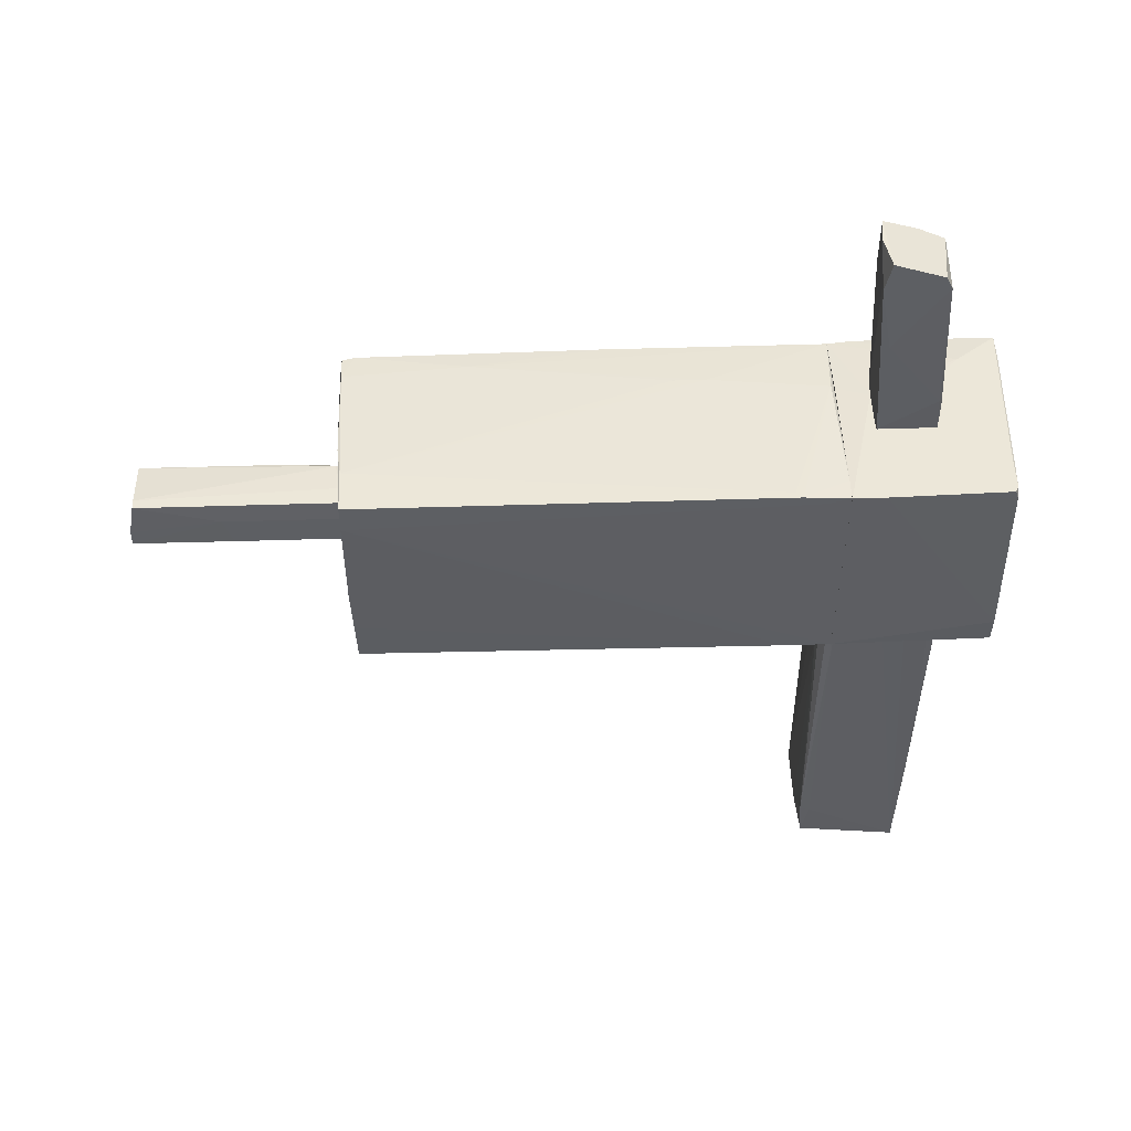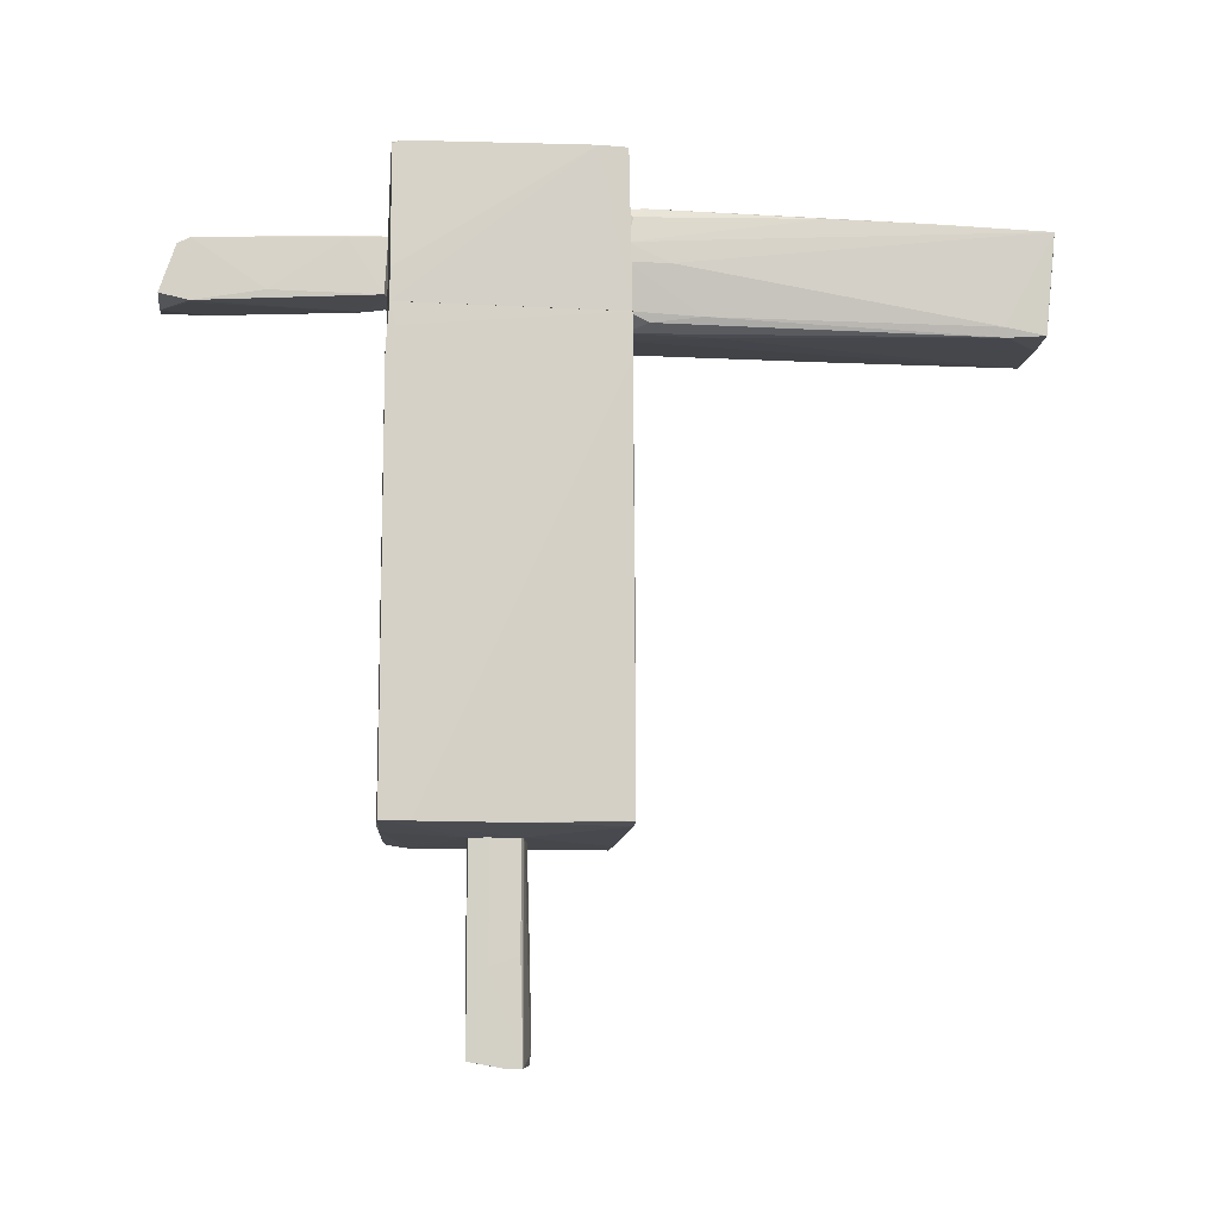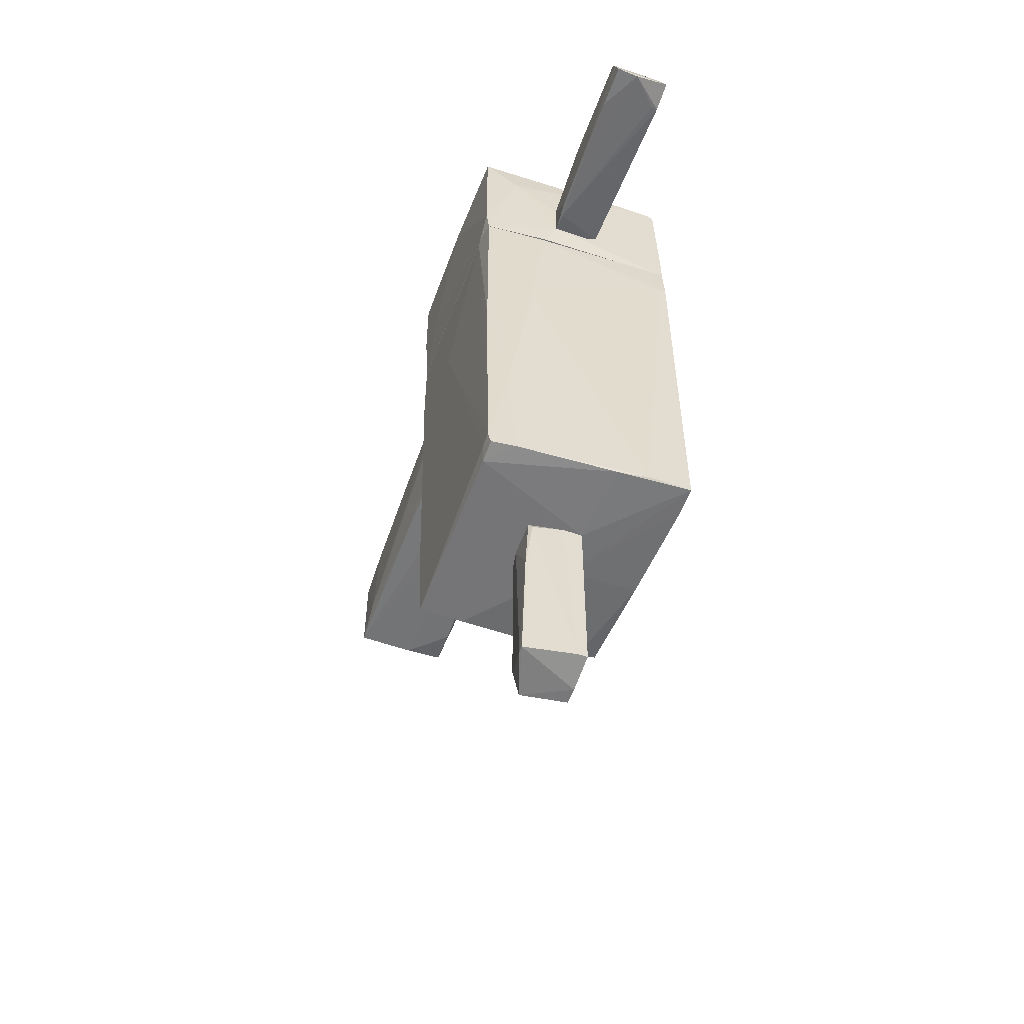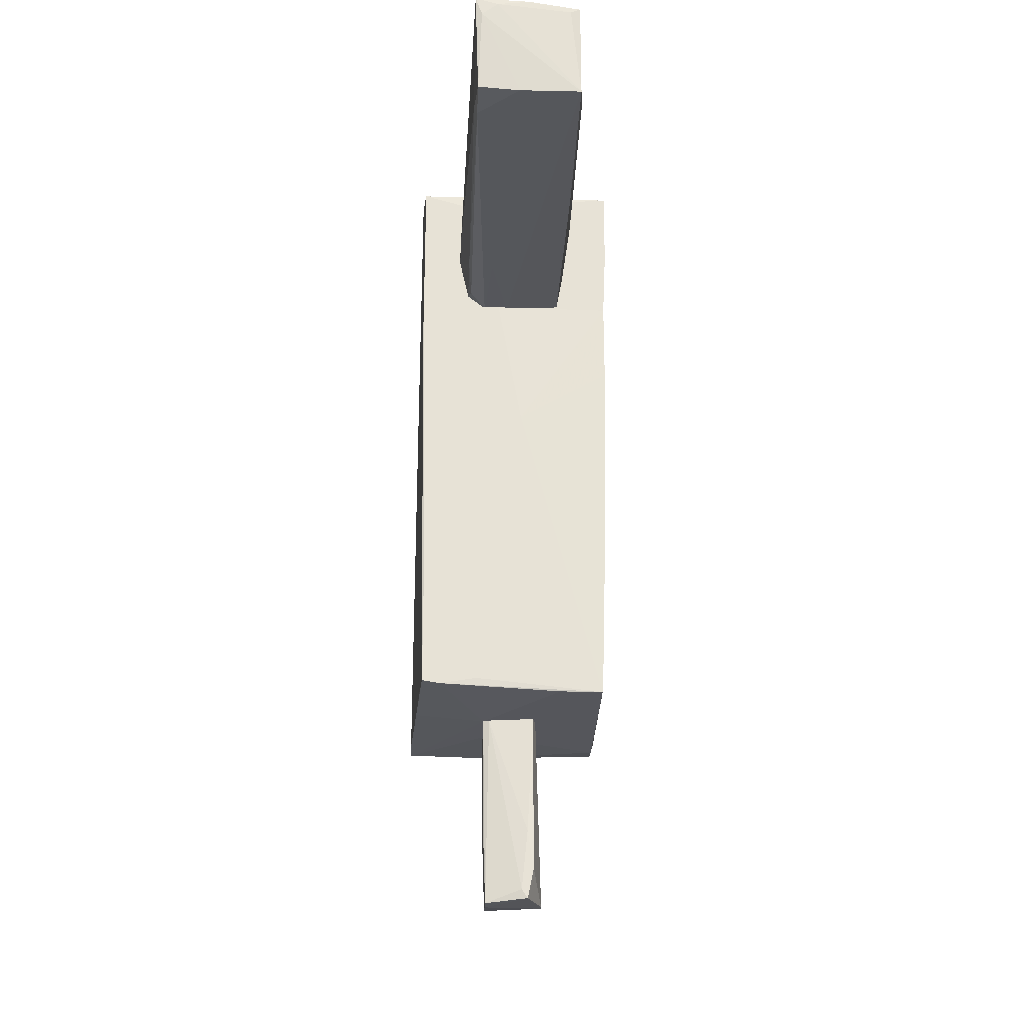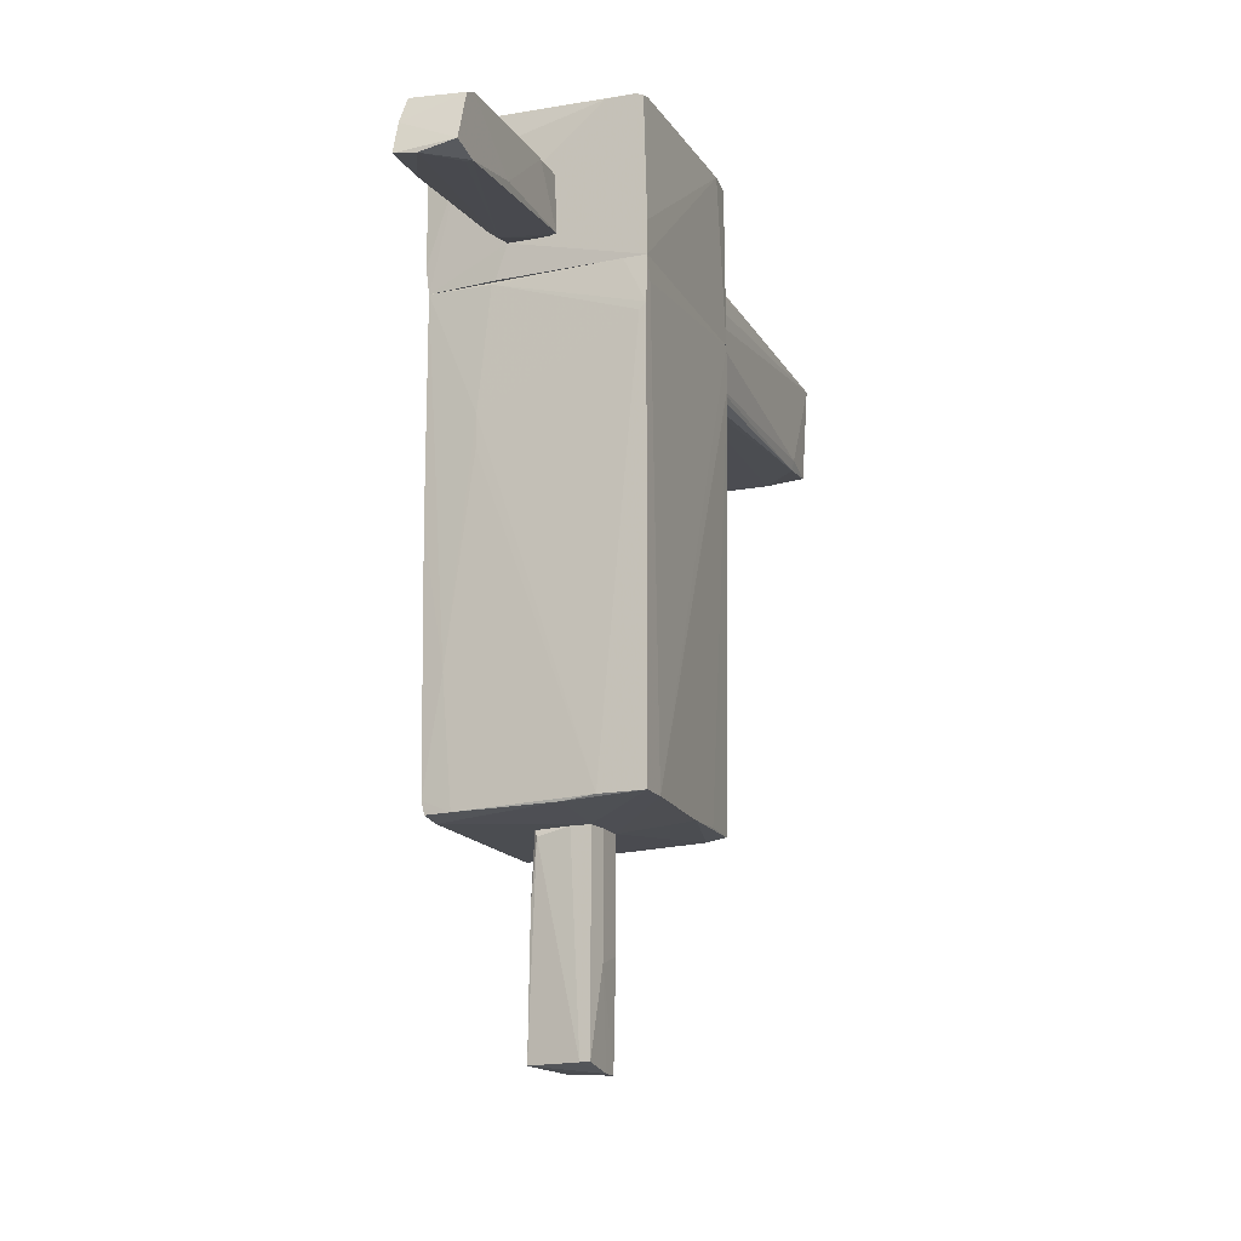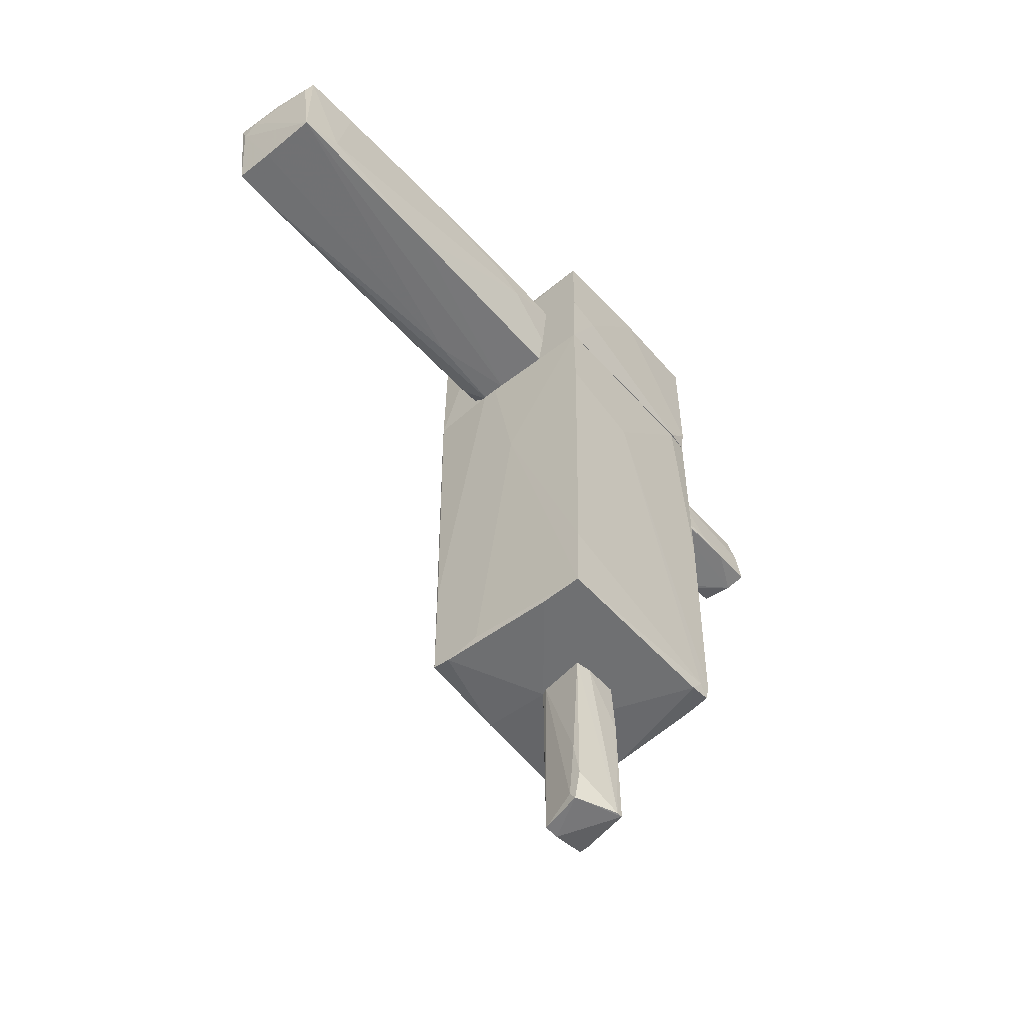
<metadata>
{"format":"obj","ext":"obj","renderer":"f3d","projection":"perspective","resolution":1024,"background":"white","views":[{"elev":49.6,"azim":88.0,"up":"+Z"},{"elev":-10.4,"azim":83.5,"up":"+Y"},{"elev":-56.6,"azim":-20.2,"up":"+Y"},{"elev":-26.3,"azim":178.0,"up":"+Y"},{"elev":-16.0,"azim":21.7,"up":"+Y"},{"elev":-54.9,"azim":-139.1,"up":"+Y"}]}
</metadata>
<code>
o convex_0
v 0.2913 -3.399 0.372
v -0.3288 -5.321 0.682
v -0.3288 -5.321 0.744
v 0.2603 -5.383 0.4961
v 0.2603 -3.399 0.837
v -0.2357 -3.399 0.2789
v -0.1736 -5.352 0.2479
v -0.2667 -3.399 0.775
v 0.2603 -5.321 0.837
v 0.2603 -5.383 0.341
v -0.2357 -3.461 0.806
v -0.2357 -5.042 0.2479
v 0.2293 -3.399 0.341
v 0.2913 -4.515 0.651
v 0.1673 -5.321 0.837
v -0.1117 -5.259 0.2479
v -0.2667 -3.399 0.434
v 0.07427 -3.399 0.837
v -0.2977 -4.019 0.775
v 0.2913 -3.399 0.651
v 0.2913 -4.422 0.372
v -0.1736 -4.639 0.2479
f 13 16 22
f 5 1 6
f 3 2 7
f 4 3 7
f 5 6 8
f 4 7 10
f 2 6 12
f 7 2 12
f 6 1 13
f 1 10 13
f 9 4 14
f 5 9 14
f 4 10 14
f 3 4 15
f 4 9 15
f 9 5 15
f 11 3 15
f 10 7 16
f 7 12 16
f 13 10 16
f 6 2 17
f 8 6 17
f 5 8 18
f 8 11 18
f 15 5 18
f 11 15 18
f 2 3 19
f 3 11 19
f 11 8 19
f 17 2 19
f 8 17 19
f 1 5 20
f 14 1 20
f 5 14 20
f 10 1 21
f 1 14 21
f 14 10 21
f 12 6 22
f 6 13 22
f 16 12 22
o convex_1
v -1.011 0.1039 0.3102
v 1.067 0.7556 1.643
v 1.067 1.19 1.612
v 0.9423 -3.306 -0.5581
v -0.9178 -3.367 1.519
v 1.005 1.19 -0.5273
v -0.9178 -3.399 -0.527
v 1.067 -3.337 1.643
v -0.9798 1.19 1.519
v -1.011 1.19 -0.5273
v -0.4837 -0.299 1.581
v 0.1673 1.19 -0.5581
v -0.9489 -3.244 1.519
v 0.2911 -3.399 0.3722
v 0.6324 -3.337 1.643
v 1.067 -3.337 1.364
v -1.011 1.159 1.271
v -0.9489 -2.686 -0.5273
v -0.9178 -3.399 1.302
v -0.3596 1.158 1.581
v -0.0806 -0.206 -0.5581
v 0.7564 -3.337 -0.5581
v -0.6697 -3.367 1.55
v 1.005 0.7556 -0.5273
v -1.011 0.3523 -0.5273
v 1.005 -3.337 0.3722
v 0.3843 -3.274 -0.5581
v 0.2602 -3.399 0.8368
v 0.9423 -2.096 -0.5581
v 0.3222 -3.367 1.612
v -0.4837 -3.399 -0.527
v -0.9798 -0.8878 1.519
v -0.7629 -2.189 1.55
v 0.3222 1.19 -0.5581
v -0.9489 -3.275 1.395
v 1.067 0.9726 1.55
v 1.005 0.6937 1.643
v -0.4837 0.01093 1.581
v 0.8493 1.19 1.612
v 0.9734 -3.306 -0.1238
f 46 48 62
f 25 24 30
f 30 24 37
f 25 30 38
f 30 36 38
f 32 23 39
f 31 32 39
f 23 35 39
f 29 36 41
f 34 26 43
f 32 34 43
f 29 40 43
f 43 26 44
f 35 27 45
f 37 33 45
f 27 41 45
f 26 28 46
f 28 38 46
f 23 32 47
f 32 43 47
f 43 40 47
f 38 36 48
f 36 44 48
f 44 26 48
f 46 38 48
f 29 43 49
f 44 29 49
f 43 44 49
f 36 30 50
f 41 36 50
f 28 26 51
f 26 34 51
f 30 37 52
f 37 45 52
f 45 41 52
f 50 30 52
f 41 50 52
f 36 29 53
f 29 44 53
f 44 36 53
f 31 39 54
f 39 35 54
f 35 45 55
f 45 33 55
f 31 54 55
f 54 35 55
f 28 51 56
f 51 34 56
f 35 23 57
f 27 35 57
f 40 29 57
f 41 27 57
f 29 41 57
f 23 47 57
f 47 40 57
f 28 25 58
f 25 38 58
f 38 28 58
f 37 24 59
f 24 42 59
f 59 42 60
f 33 37 60
f 42 31 60
f 31 55 60
f 55 33 60
f 37 59 60
f 24 25 61
f 25 28 61
f 32 31 61
f 34 32 61
f 42 24 61
f 31 42 61
f 28 56 61
f 56 34 61
f 26 46 62
f 48 26 62
o convex_2
v -0.6079 1.903 -1.055
v 0.6014 1.965 -0.5273
v 0.6014 1.779 -0.5273
v 0.5084 2.244 -4.527
v -0.5147 1.221 -4.434
v 0.3223 1.19 -0.5273
v 0.4774 1.252 -4.434
v -0.5147 2.213 -4.434
v 0.5084 2.306 -0.5273
v -0.4838 1.221 -0.5273
v -0.6079 2.12 -0.5273
v 0.4774 1.252 -0.7446
v 0.4774 1.221 -4.062
v -0.5767 2.182 -2.604
v -0.5457 1.345 -4
v 0.5084 1.314 -4.03
v -0.01861 2.244 -4.496
v 0.5704 2.213 -0.5895
v -0.6079 2.151 -1.055
v 0.6014 1.779 -0.9306
v 0.5084 2.275 -3.411
v 0.5084 1.345 -0.5273
v 0.2603 1.19 -1.365
v 0.07431 1.19 -0.5273
v -0.5147 1.221 -2.635
v 0.4463 2.058 -4.527
v -0.5147 2.213 -3.783
v -0.5457 2.182 -3.845
v -0.6079 2.058 -1.427
v 0.07431 1.221 -4.434
v 0.5084 1.314 -1.241
v -0.5457 1.562 -0.5273
v 0.5394 2.306 -0.7136
v -0.4217 2.151 -4.465
v -0.3287 2.182 -0.5273
v 0.2913 2.182 -4.527
v 0.5394 2.275 -2.357
f 83 95 99
f 65 64 68
f 68 64 71
f 68 71 72
f 72 71 73
f 74 68 75
f 70 67 77
f 69 66 78
f 75 69 78
f 70 71 79
f 71 64 80
f 63 73 81
f 64 65 82
f 66 64 82
f 65 78 82
f 78 66 82
f 66 79 83
f 65 68 84
f 68 74 84
f 75 68 85
f 68 72 86
f 67 85 86
f 85 68 86
f 77 67 87
f 63 77 87
f 67 86 87
f 86 72 87
f 66 69 88
f 71 70 89
f 70 76 89
f 81 71 89
f 76 81 89
f 76 70 90
f 70 77 90
f 90 77 91
f 77 63 91
f 63 81 91
f 81 76 91
f 76 90 91
f 69 75 92
f 85 67 92
f 75 85 92
f 67 88 92
f 88 69 92
f 74 75 93
f 78 65 93
f 75 78 93
f 65 84 93
f 84 74 93
f 72 73 94
f 73 63 94
f 63 87 94
f 87 72 94
f 79 71 95
f 71 80 95
f 83 79 95
f 67 70 96
f 70 79 96
f 73 71 97
f 71 81 97
f 81 73 97
f 79 66 98
f 88 67 98
f 66 88 98
f 67 96 98
f 96 79 98
f 64 66 99
f 80 64 99
f 66 83 99
f 95 80 99
o convex_3
v -1.042 2.709 -0.2791
v 1.067 1.5 1.612
v 1.067 1.19 1.612
v 1.004 1.19 -0.5273
v -0.9798 1.19 1.519
v 0.9735 2.678 1.612
v 1.004 2.709 -0.4961
v -1.011 1.19 -0.5271
v -1.011 2.771 1.519
v -1.042 2.678 -0.5271
v -0.2046 1.5 1.612
v 1.035 2.709 -0.2169
v -1.011 1.19 1.302
v 1.035 2.678 1.519
v -0.6698 2.368 1.581
v -0.6389 2.771 1.147
v -1.042 1.81 -0.1859
v 0.5392 2.554 -0.5273
v -1.042 2.74 0.5578
v 0.3223 2.74 0.186
v -1.011 1.438 1.519
v -0.3287 1.19 1.581
v 0.6944 2.678 1.612
v -0.1116 2.709 -0.4961
v -0.2046 1.934 1.612
v -0.7627 2.771 1.519
v 1.004 2.709 0.06205
v -1.042 1.903 -0.5271
v -0.9177 2.771 1.178
v 1.035 2.647 1.612
f 113 105 129
f 103 102 104
f 102 101 105
f 103 104 107
f 102 105 110
f 101 102 111
f 102 103 111
f 103 106 111
f 107 104 112
f 101 111 113
f 104 110 114
f 100 109 116
f 107 112 116
f 106 103 117
f 103 107 117
f 109 106 117
f 100 116 118
f 111 106 119
f 112 104 120
f 104 114 120
f 114 108 120
f 116 112 120
f 108 118 120
f 118 116 120
f 104 102 121
f 102 110 121
f 110 104 121
f 105 108 122
f 110 105 122
f 108 114 122
f 109 100 123
f 106 109 123
f 119 106 123
f 114 110 124
f 110 122 124
f 122 114 124
f 108 105 125
f 105 113 125
f 115 108 125
f 119 115 125
f 119 125 126
f 113 111 126
f 111 119 126
f 125 113 126
f 116 109 127
f 107 116 127
f 117 107 127
f 109 117 127
f 108 115 128
f 118 108 128
f 100 118 128
f 115 119 128
f 123 100 128
f 119 123 128
f 105 101 129
f 101 113 129
o convex_4
v -0.04972 2.027 2.605
v 0.2293 1.376 3.379
v 0.2913 1.376 3.379
v 0.1673 1.5 1.612
v -0.2668 1.407 3.659
v 0.2913 1.965 3.379
v -0.2047 1.934 1.612
v 0.2293 2.058 1.612
v -0.2358 1.965 3.473
v -0.2047 1.469 1.798
v 0.2913 1.438 3.659
v 0.2603 1.5 1.643
v -0.2668 1.469 2.914
v -0.2047 1.5 1.612
v 0.2913 1.903 3.504
v -0.2358 1.965 2.419
v -0.2668 1.717 3.565
v -0.04972 1.376 3.659
v 0.1053 2.058 1.674
v 0.2603 2.027 1.984
v 0.2913 1.5 2.697
v -0.2358 1.469 1.923
v 0.2293 2.058 1.923
v -0.1737 1.996 3.224
v -0.2668 1.407 3.224
f 142 151 154
f 133 136 137
f 132 131 139
f 132 135 140
f 133 137 141
f 132 139 141
f 139 133 141
f 136 133 143
f 133 139 143
f 135 138 144
f 140 135 144
f 145 142 146
f 134 140 146
f 142 134 146
f 144 138 146
f 140 144 146
f 138 145 146
f 131 132 147
f 139 131 147
f 132 140 147
f 140 134 147
f 137 136 148
f 145 130 148
f 136 145 148
f 141 137 149
f 141 149 150
f 135 132 150
f 132 141 150
f 149 135 150
f 143 139 151
f 136 143 151
f 145 136 151
f 142 145 151
f 148 130 152
f 137 148 152
f 135 149 152
f 149 137 152
f 138 135 153
f 130 145 153
f 145 138 153
f 152 130 153
f 135 152 153
f 134 142 154
f 139 147 154
f 147 134 154
f 151 139 154

</code>
